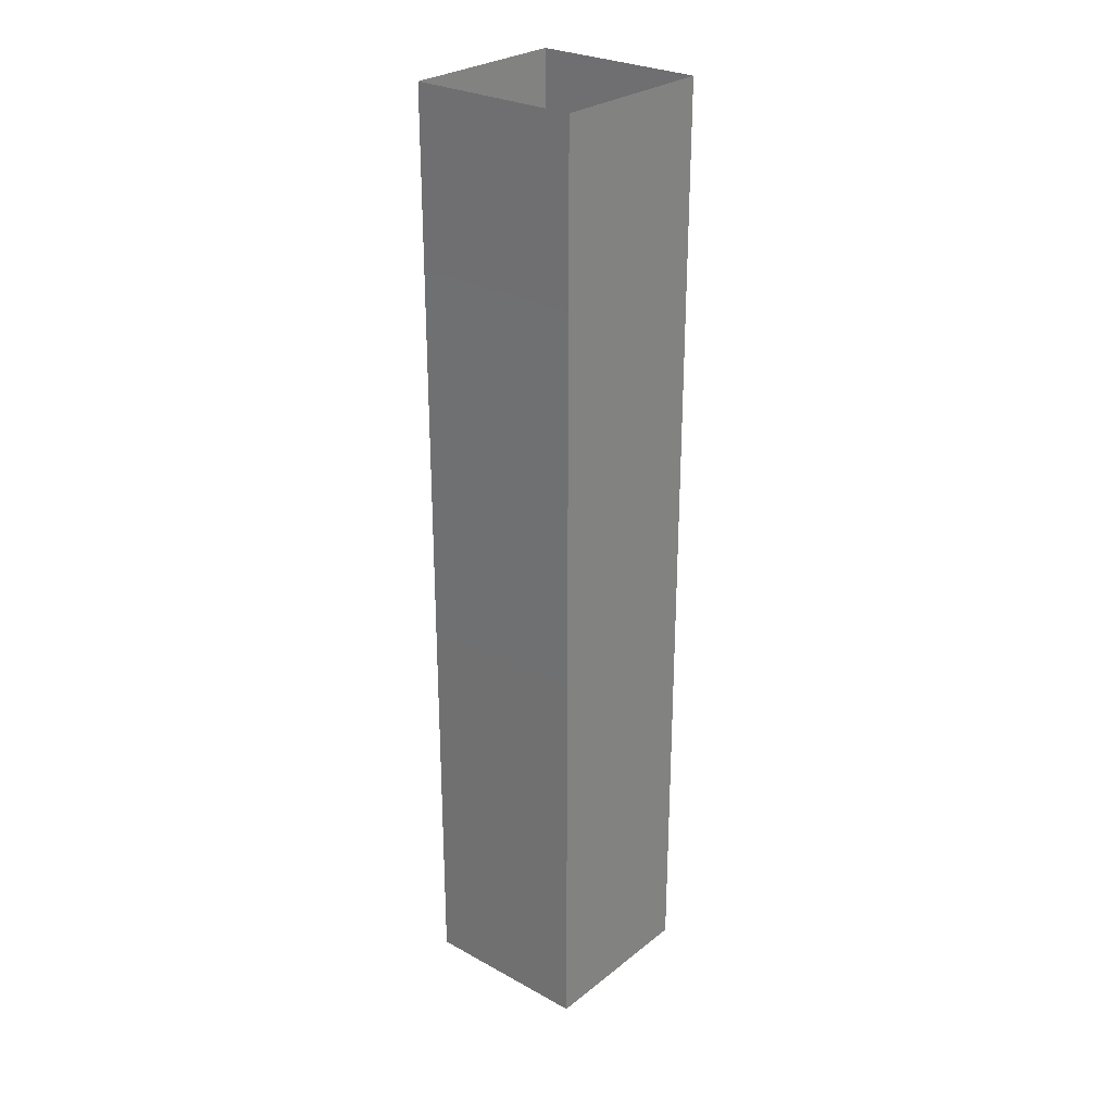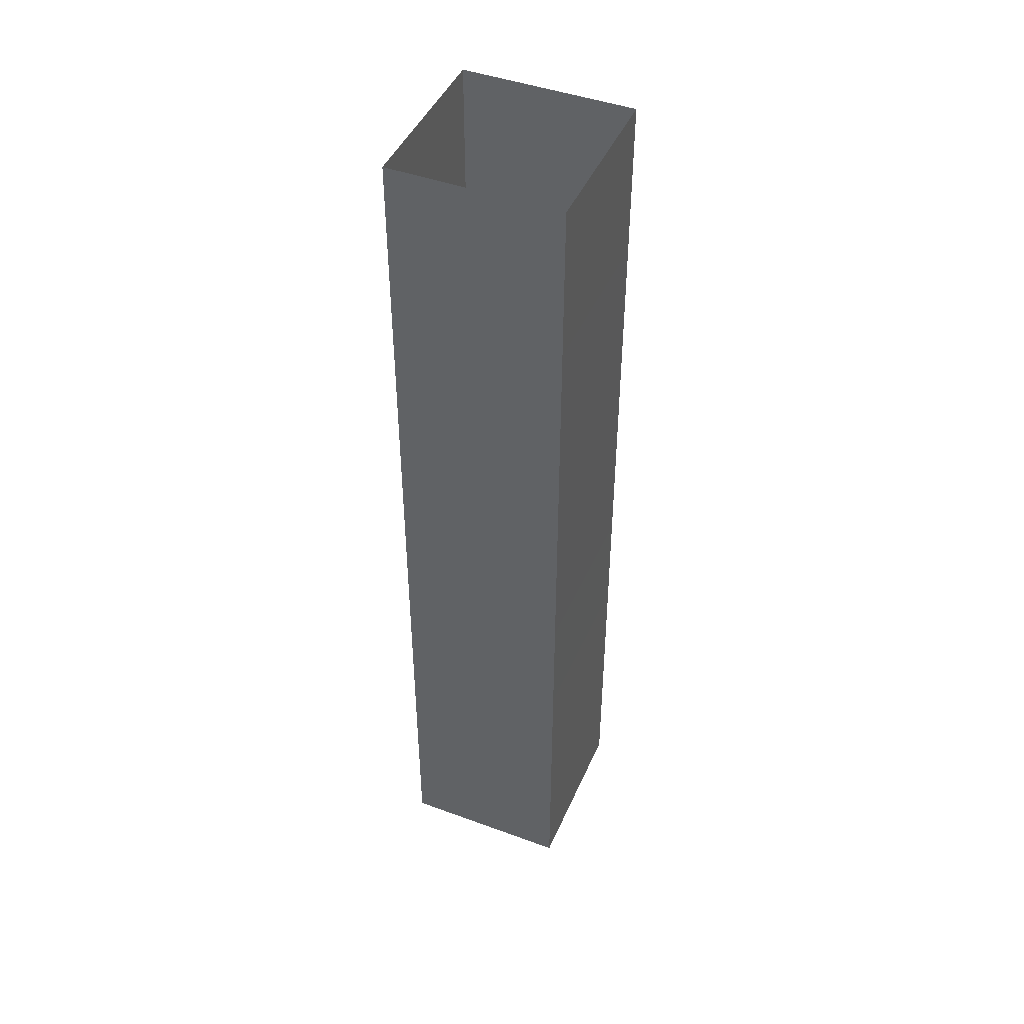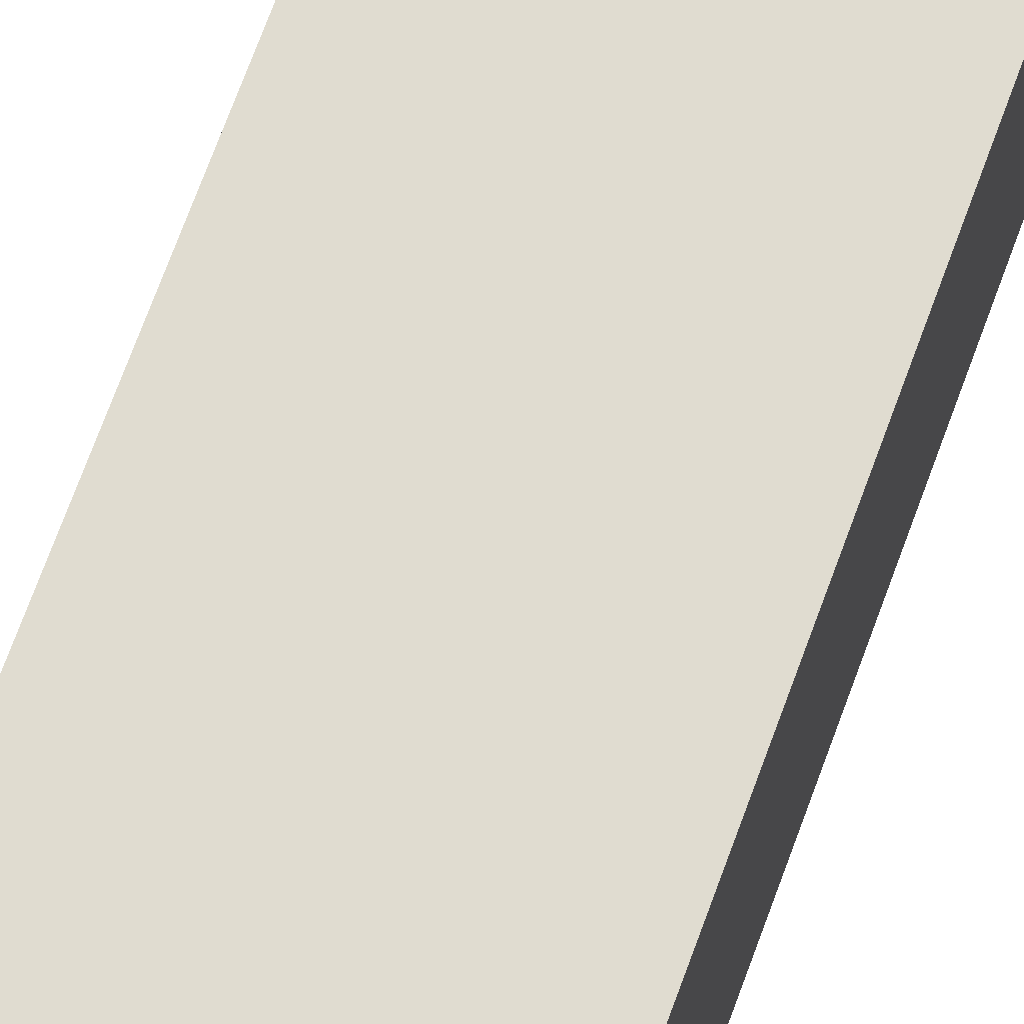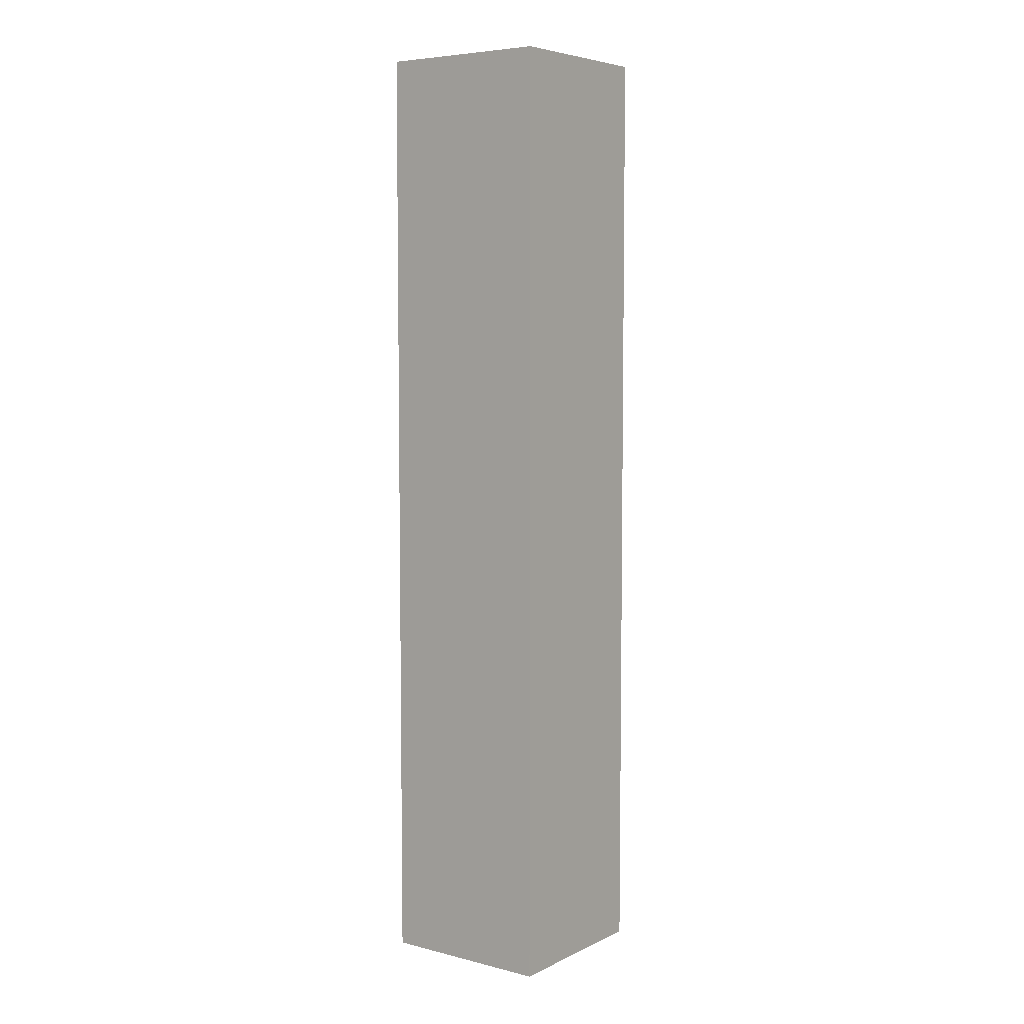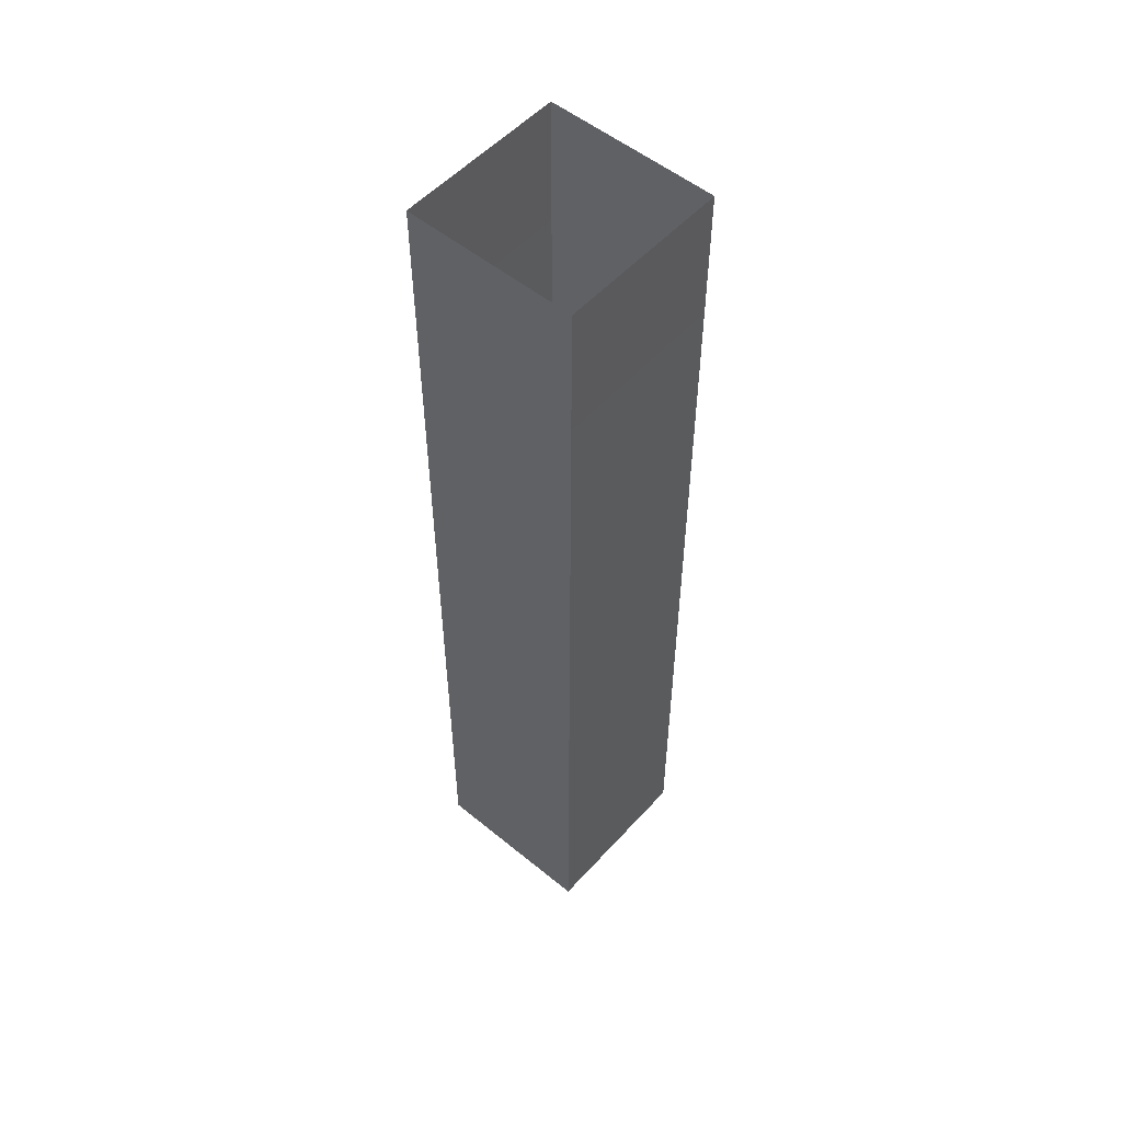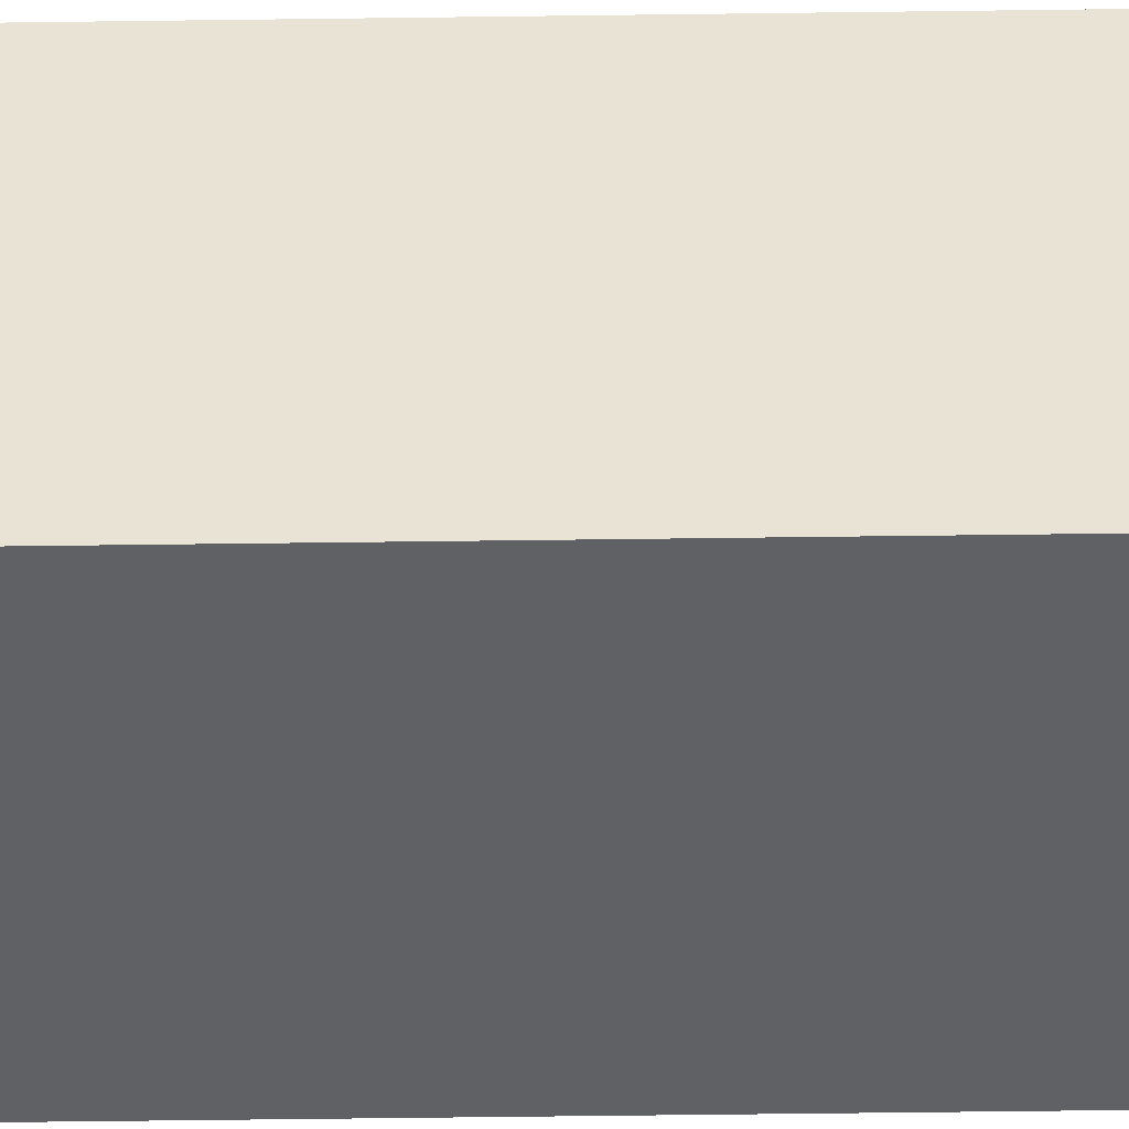
<metadata>
{"format":"obj","ext":"obj","renderer":"f3d","projection":"perspective","resolution":1024,"background":"white","views":[{"elev":27.4,"azim":-139.9,"up":"+Y"},{"elev":45.4,"azim":112.9,"up":"+Y"},{"elev":69.3,"azim":-160.1,"up":"+Z"},{"elev":6.0,"azim":-53.6,"up":"+Y"},{"elev":53.5,"azim":131.1,"up":"+Y"},{"elev":-47.4,"azim":-89.1,"up":"+Z"}]}
</metadata>
<code>
g Line403
v -1.165e+04 -1391 1.327e+04
v -1.183e+04 -1391 1.327e+04
v -1.183e+04 -2376 1.327e+04
v -1.165e+04 -2376 1.327e+04
v -1.165e+04 -1391 1.309e+04
v -1.165e+04 -1391 1.327e+04
v -1.165e+04 -2376 1.327e+04
v -1.165e+04 -2376 1.309e+04
v -1.183e+04 -1391 1.309e+04
v -1.165e+04 -1391 1.309e+04
v -1.165e+04 -2376 1.309e+04
v -1.183e+04 -2376 1.309e+04
v -1.183e+04 -1391 1.327e+04
v -1.183e+04 -1391 1.309e+04
v -1.183e+04 -2376 1.309e+04
v -1.183e+04 -2376 1.327e+04
f 3 1 2
f 1 3 4
f 7 5 6
f 5 7 8
f 11 9 10
f 9 11 12
f 15 13 14
f 13 15 16

</code>
